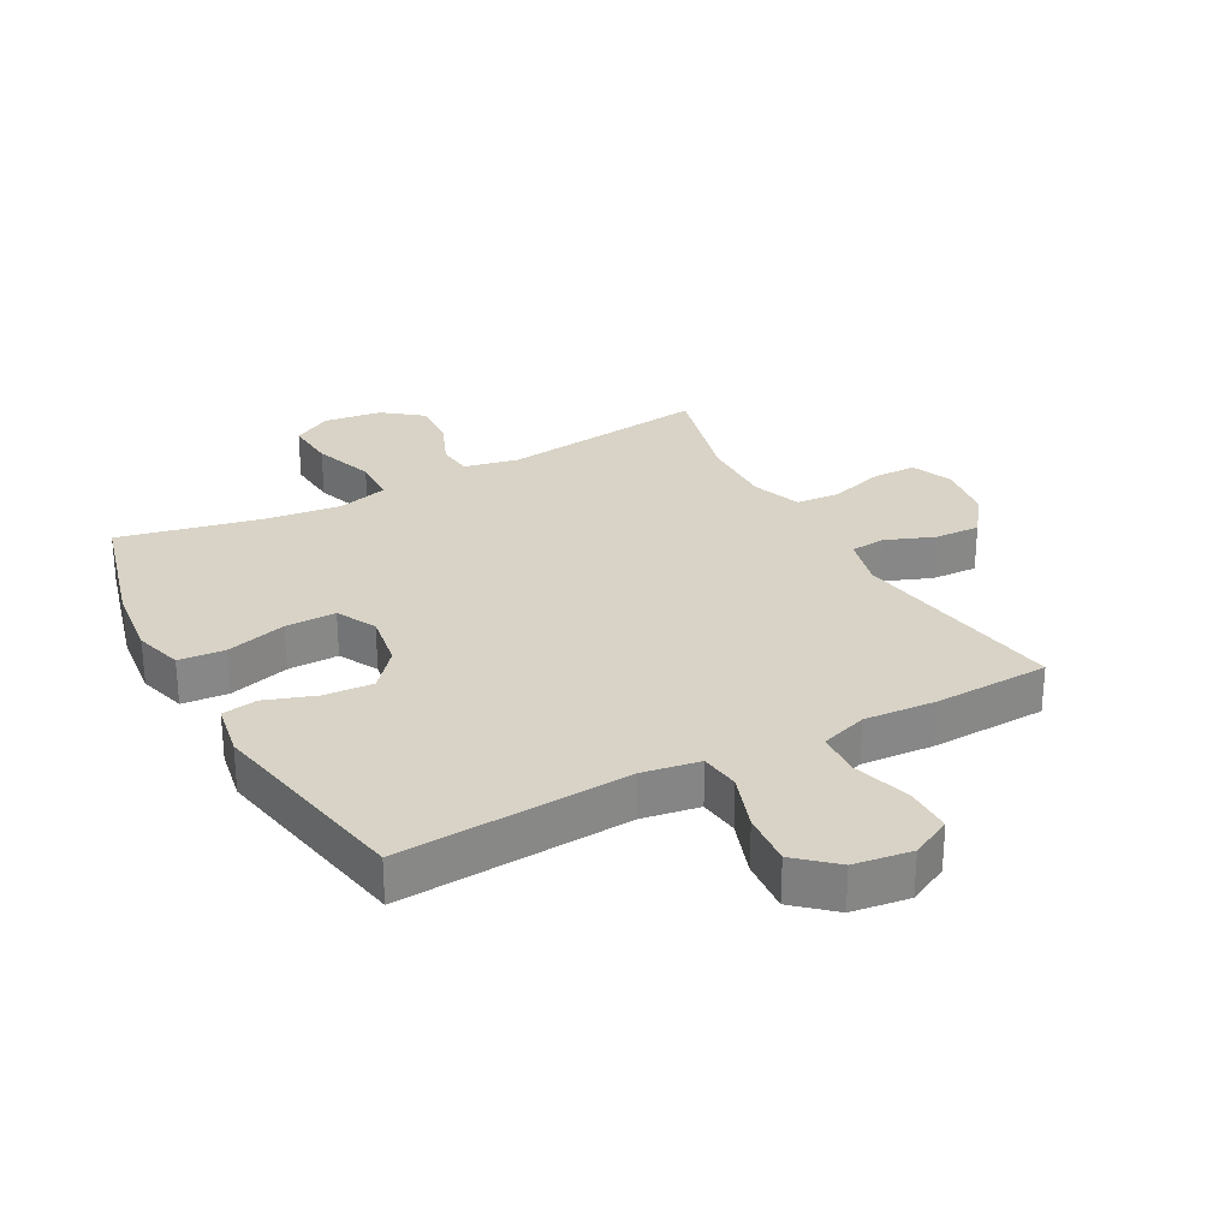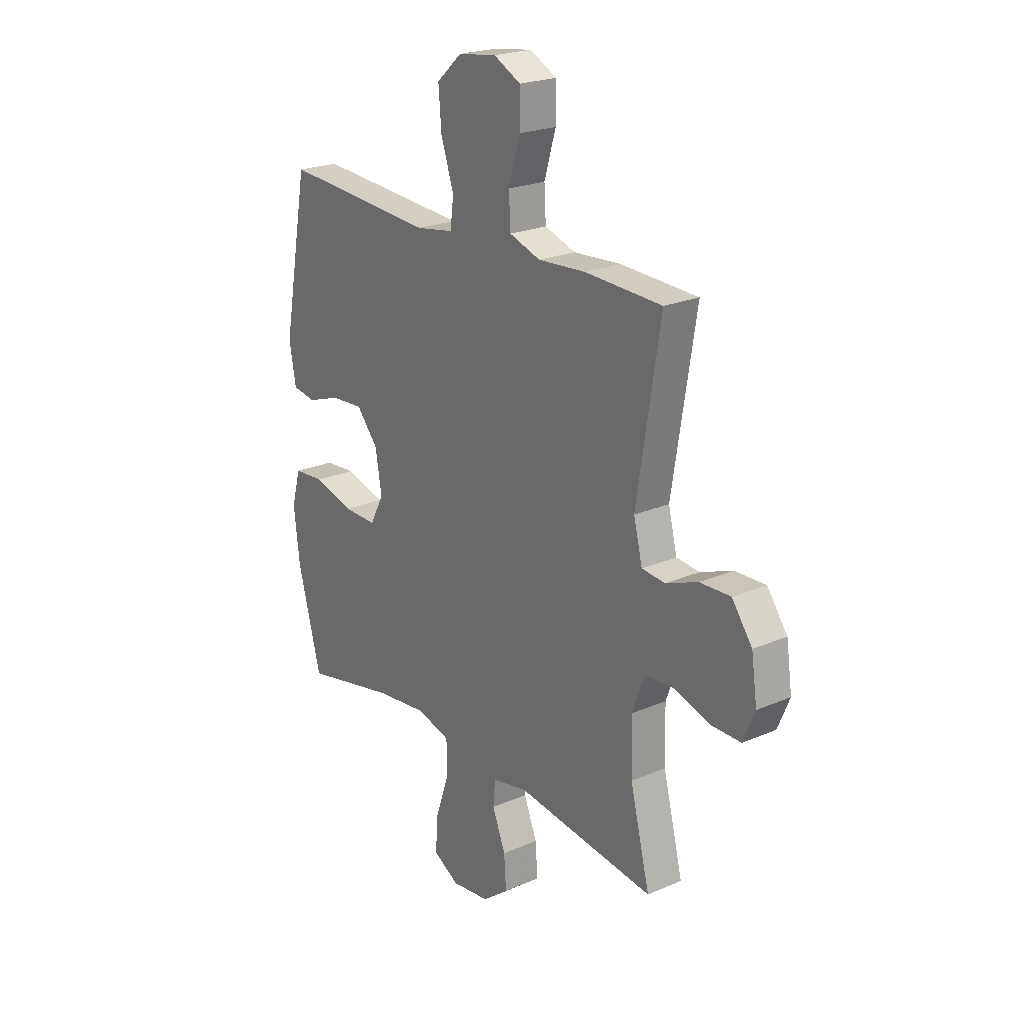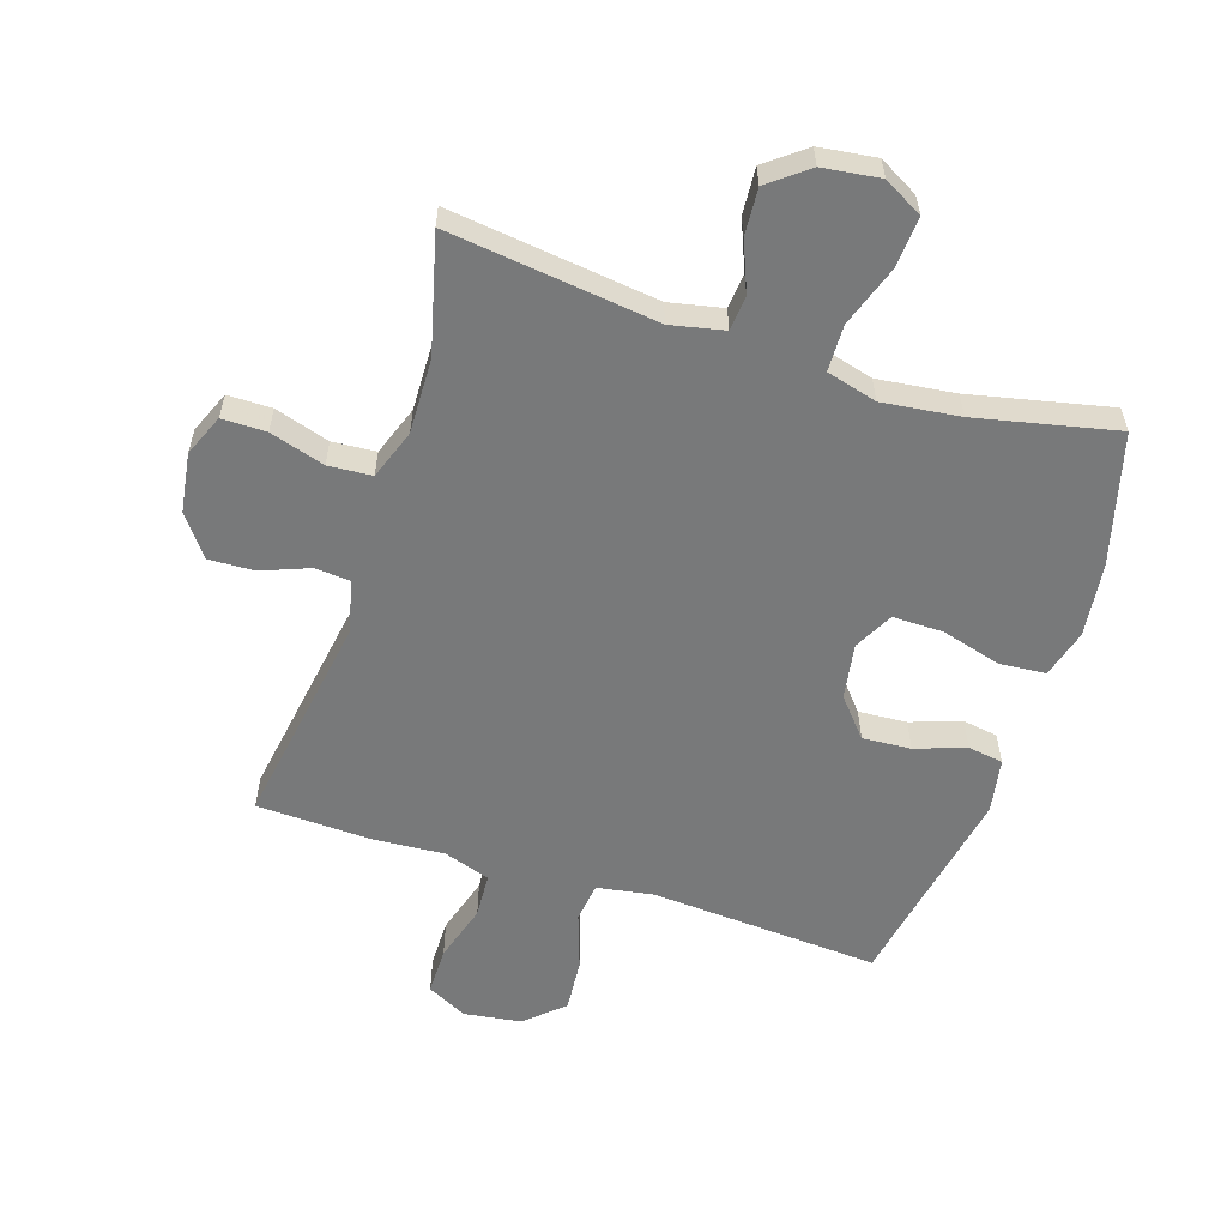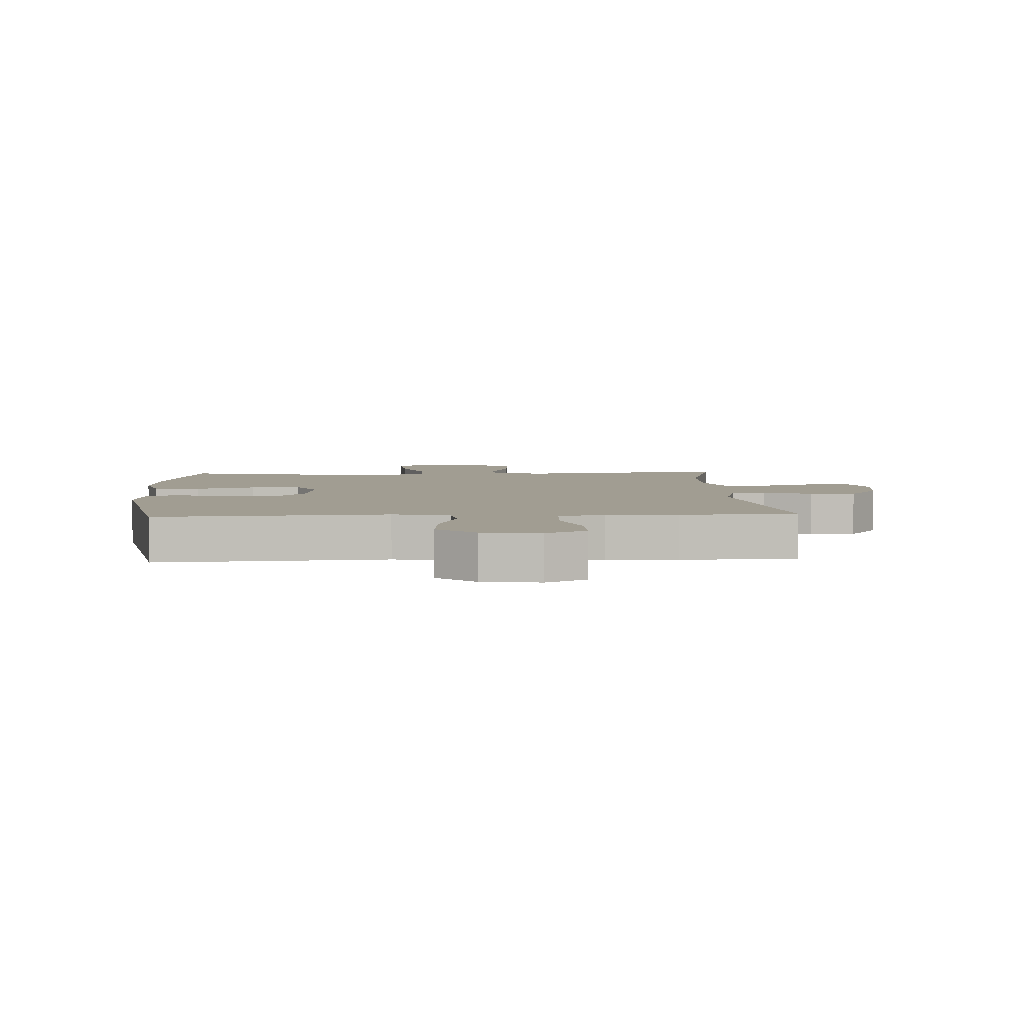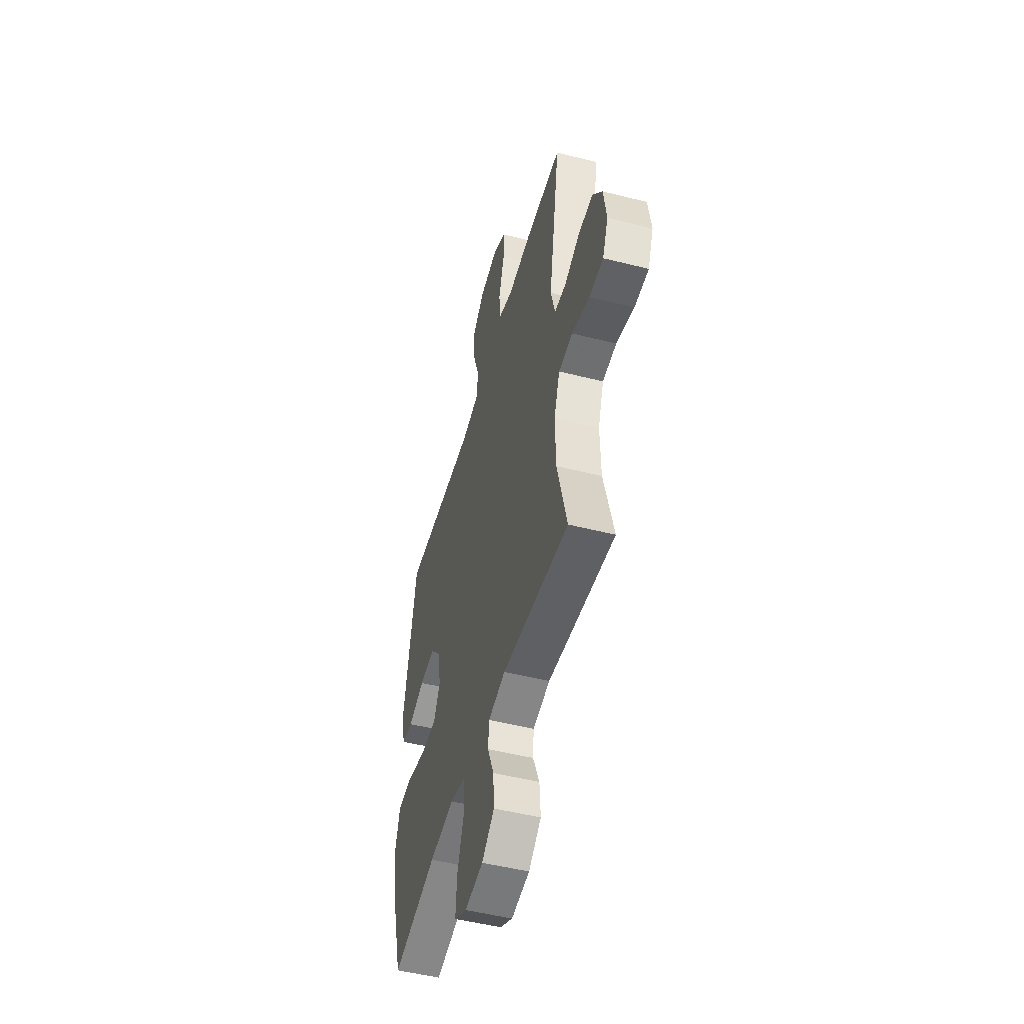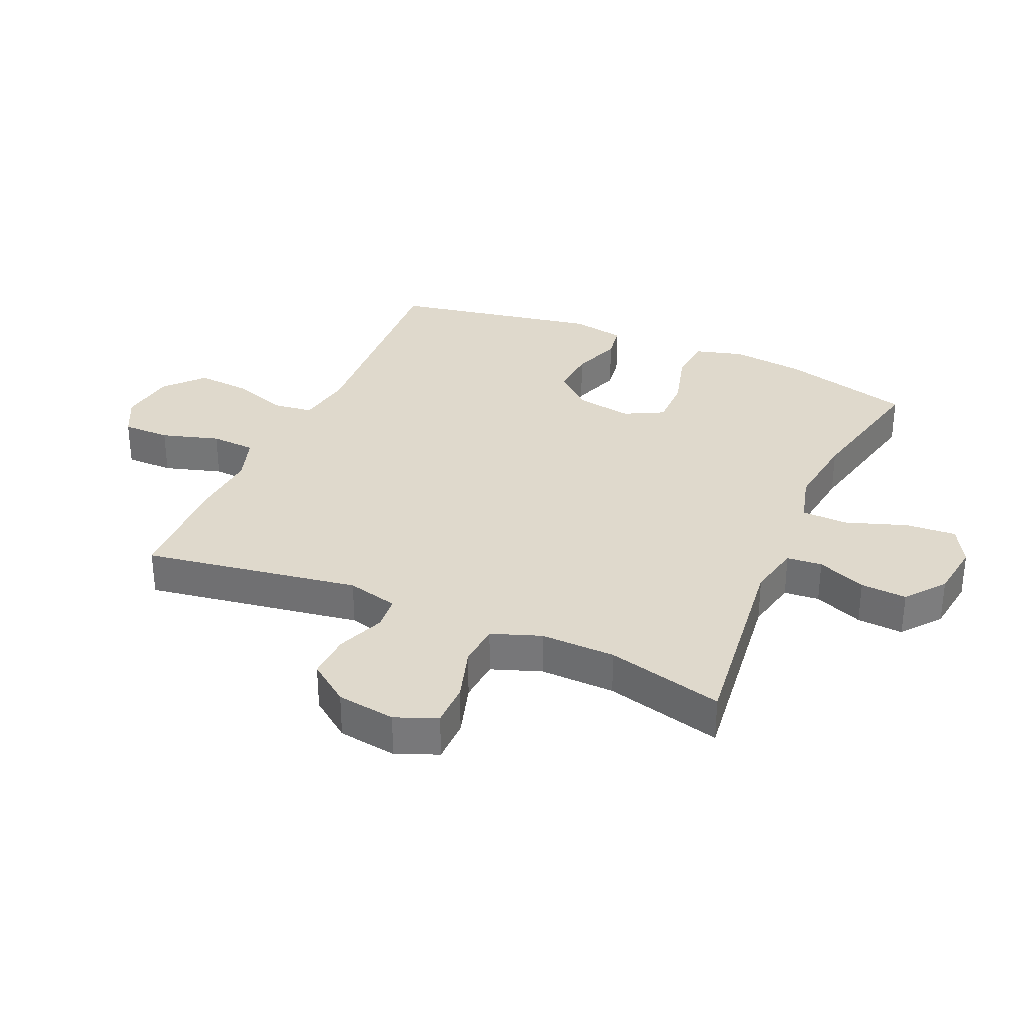
<metadata>
{"format":"obj","ext":"obj","renderer":"f3d","projection":"perspective","resolution":1024,"background":"white","views":[{"elev":28.1,"azim":-28.5,"up":"+Y"},{"elev":22.6,"azim":53.4,"up":"+Z"},{"elev":-57.7,"azim":162.1,"up":"+Y"},{"elev":4.8,"azim":-3.2,"up":"+Y"},{"elev":-50.4,"azim":74.5,"up":"+Z"},{"elev":32.3,"azim":113.8,"up":"+Y"}]}
</metadata>
<code>
v -0.5 0.07 -0.5
v -0.557 0.07 -0.288
v -0.571 0.07 -0.17
v -0.549 0.07 -0.092
v -0.475 0.07 -0.086
v -0.378 0.07 -0.113
v -0.297 0.07 -0.114
v -0.264 0.07 -0.051
v -0.279 0.07 0.039
v -0.331 0.07 0.1
v -0.409 0.07 0.095
v -0.49 0.07 0.067
v -0.547 0.07 0.076
v -0.563 0.07 0.164
v -0.5 0.07 0.5
v -0.13 0.07 0.476
v -0.039 0.07 0.491
v -0.031 0.07 0.555
v -0.062 0.07 0.646
v -0.069 0.07 0.732
v -0.008 0.07 0.786
v 0.084 0.07 0.799
v 0.149 0.07 0.766
v 0.149 0.07 0.689
v 0.121 0.07 0.596
v 0.125 0.07 0.524
v 0.2 0.07 0.499
v 0.314 0.07 0.507
v 0.5 0.07 0.5
v 0.444 0.07 0.151
v 0.465 0.07 0.068
v 0.521 0.07 0.063
v 0.598 0.07 0.093
v 0.672 0.07 0.096
v 0.721 0.07 0.03
v 0.735 0.07 -0.065
v 0.707 0.07 -0.132
v 0.636 0.07 -0.132
v 0.548 0.07 -0.105
v 0.478 0.07 -0.11
v 0.449 0.07 -0.19
v 0.452 0.07 -0.311
v 0.5 0.07 -0.5
v 0.165 0.07 -0.458
v 0.079 0.07 -0.476
v 0.074 0.07 -0.533
v 0.106 0.07 -0.612
v 0.111 0.07 -0.687
v 0.048 0.07 -0.736
v -0.044 0.07 -0.748
v -0.107 0.07 -0.713
v -0.101 0.07 -0.631
v -0.067 0.07 -0.533
v -0.069 0.07 -0.458
v -0.15 0.07 -0.436
v -0.275 0.07 -0.451
v -0.5 0 -0.5
v -0.557 0 -0.288
v -0.571 0 -0.17
v -0.549 0 -0.092
v -0.475 0 -0.086
v -0.378 0 -0.113
v -0.297 0 -0.114
v -0.264 0 -0.051
v -0.279 0 0.039
v -0.331 0 0.1
v -0.409 0 0.095
v -0.49 0 0.067
v -0.547 0 0.076
v -0.563 0 0.164
v -0.5 0 0.5
v -0.13 0 0.476
v -0.039 0 0.491
v -0.031 0 0.555
v -0.062 0 0.646
v -0.069 0 0.732
v -0.008 0 0.786
v 0.084 0 0.799
v 0.149 0 0.766
v 0.149 0 0.689
v 0.121 0 0.596
v 0.125 0 0.524
v 0.2 0 0.499
v 0.314 0 0.507
v 0.5 0 0.5
v 0.444 0 0.151
v 0.465 0 0.068
v 0.521 0 0.063
v 0.598 0 0.093
v 0.672 0 0.096
v 0.721 0 0.03
v 0.735 0 -0.065
v 0.707 0 -0.132
v 0.636 0 -0.132
v 0.548 0 -0.105
v 0.478 0 -0.11
v 0.449 0 -0.19
v 0.452 0 -0.311
v 0.5 0 -0.5
v 0.165 0 -0.458
v 0.079 0 -0.476
v 0.074 0 -0.533
v 0.106 0 -0.612
v 0.111 0 -0.687
v 0.048 0 -0.736
v -0.044 0 -0.748
v -0.107 0 -0.713
v -0.101 0 -0.631
v -0.067 0 -0.533
v -0.069 0 -0.458
v -0.15 0 -0.436
v -0.275 0 -0.451
f 51 52 53
f 50 51 53
f 49 50 53
f 48 49 53
f 47 48 53
f 46 47 53
f 45 46 53 54
f 44 45 54 55
f 42 43 44
f 41 42 44 55
f 37 38 39
f 36 37 39
f 35 36 39
f 34 35 39
f 33 34 39
f 32 33 39
f 31 32 39 40
f 41 55 56
f 40 41 56
f 31 40 56
f 30 31 56
f 23 24 25
f 22 23 25
f 21 22 25
f 20 21 25
f 19 20 25
f 18 19 25
f 17 18 25 26
f 14 15 16
f 13 14 16
f 12 13 16
f 11 12 16
f 10 11 16 17
f 17 26 27
f 10 17 27
f 9 10 27
f 4 5 6
f 3 4 6
f 2 3 6
f 1 2 6
f 56 1 6
f 56 6 7
f 30 56 7 8
f 28 29 30
f 27 28 30
f 9 27 30
f 8 9 30
f 109 108 107
f 109 107 106
f 109 106 105
f 109 105 104
f 109 104 103
f 109 103 102
f 110 109 102 101
f 111 110 101 100
f 100 99 98
f 111 100 98 97
f 95 94 93
f 95 93 92
f 95 92 91
f 95 91 90
f 95 90 89
f 95 89 88
f 96 95 88 87
f 112 111 97
f 112 97 96
f 112 96 87
f 112 87 86
f 81 80 79
f 81 79 78
f 81 78 77
f 81 77 76
f 81 76 75
f 81 75 74
f 82 81 74 73
f 72 71 70
f 72 70 69
f 72 69 68
f 72 68 67
f 73 72 67 66
f 83 82 73
f 83 73 66
f 83 66 65
f 62 61 60
f 62 60 59
f 62 59 58
f 62 58 57
f 62 57 112
f 63 62 112
f 64 63 112 86
f 86 85 84
f 86 84 83
f 86 83 65
f 86 65 64
f 1 57 58 2
f 2 58 59 3
f 3 59 60 4
f 4 60 61 5
f 5 61 62 6
f 6 62 63 7
f 7 63 64 8
f 8 64 65 9
f 9 65 66 10
f 10 66 67 11
f 11 67 68 12
f 12 68 69 13
f 13 69 70 14
f 14 70 71 15
f 15 71 72 16
f 16 72 73 17
f 17 73 74 18
f 18 74 75 19
f 19 75 76 20
f 20 76 77 21
f 21 77 78 22
f 22 78 79 23
f 23 79 80 24
f 24 80 81 25
f 25 81 82 26
f 26 82 83 27
f 27 83 84 28
f 28 84 85 29
f 29 85 86 30
f 30 86 87 31
f 31 87 88 32
f 32 88 89 33
f 33 89 90 34
f 34 90 91 35
f 35 91 92 36
f 36 92 93 37
f 37 93 94 38
f 38 94 95 39
f 39 95 96 40
f 40 96 97 41
f 41 97 98 42
f 42 98 99 43
f 43 99 100 44
f 44 100 101 45
f 45 101 102 46
f 46 102 103 47
f 47 103 104 48
f 48 104 105 49
f 49 105 106 50
f 50 106 107 51
f 51 107 108 52
f 52 108 109 53
f 53 109 110 54
f 54 110 111 55
f 55 111 112 56
f 56 112 57 1

</code>
